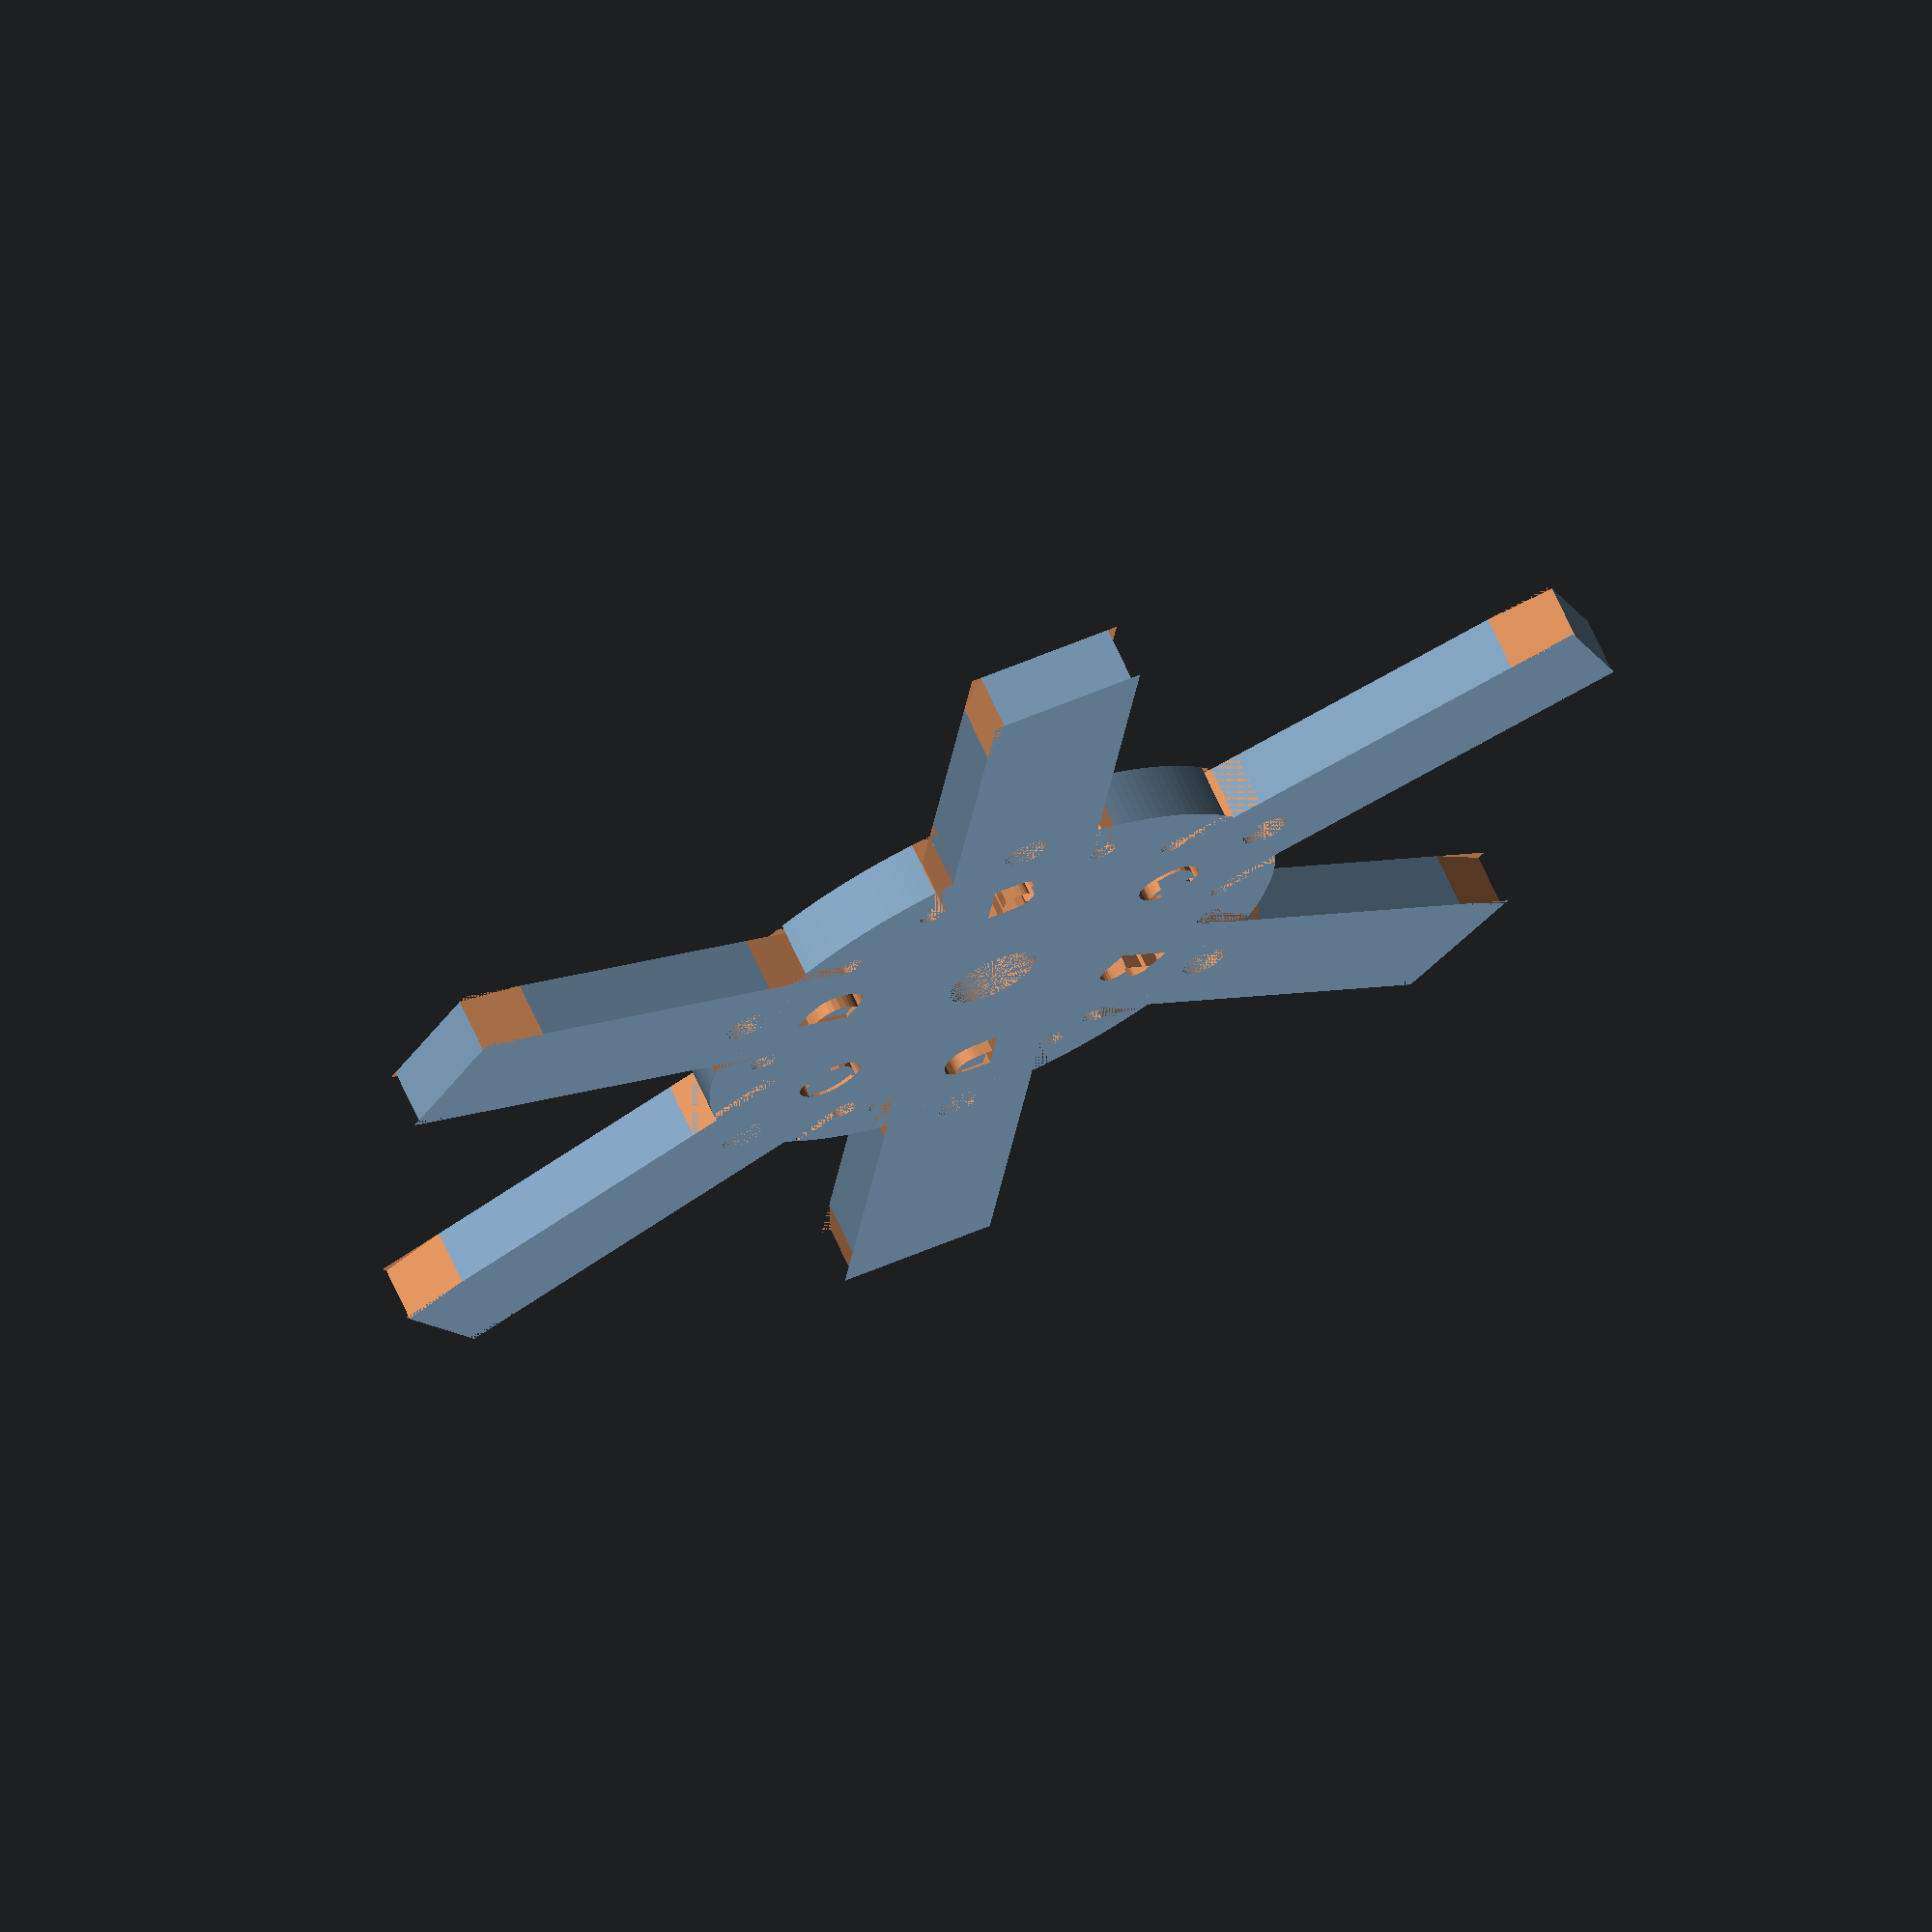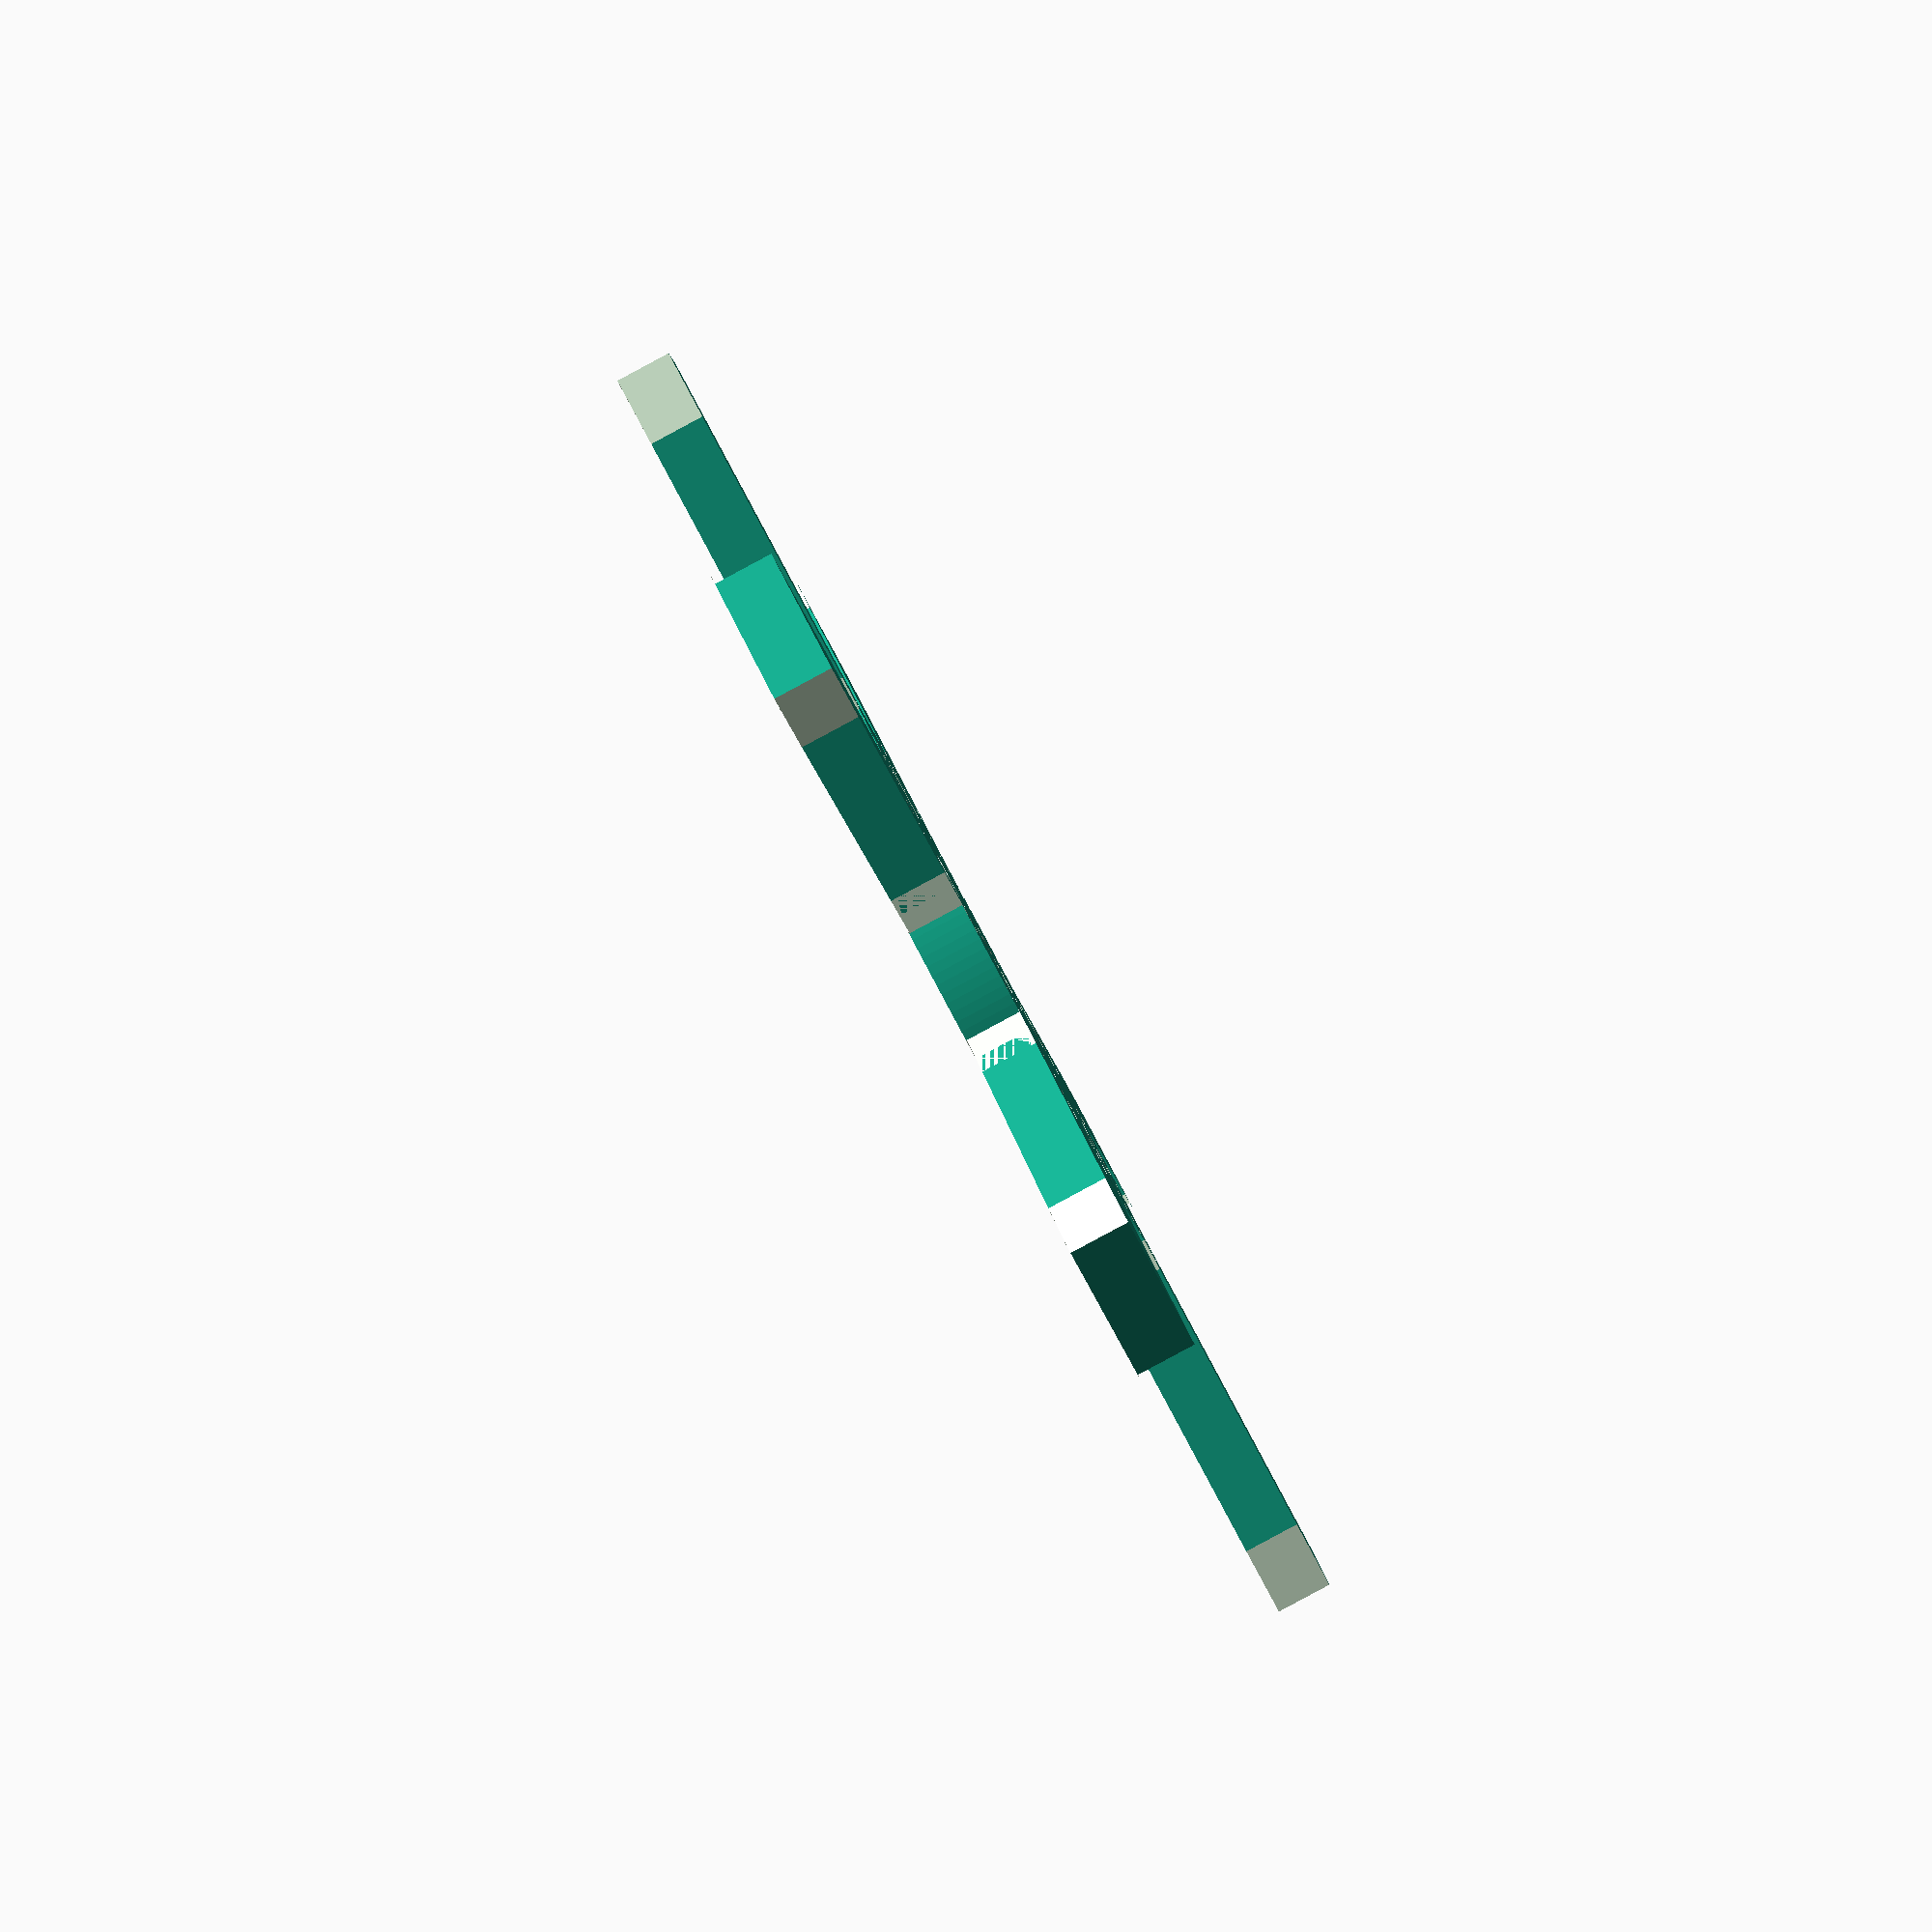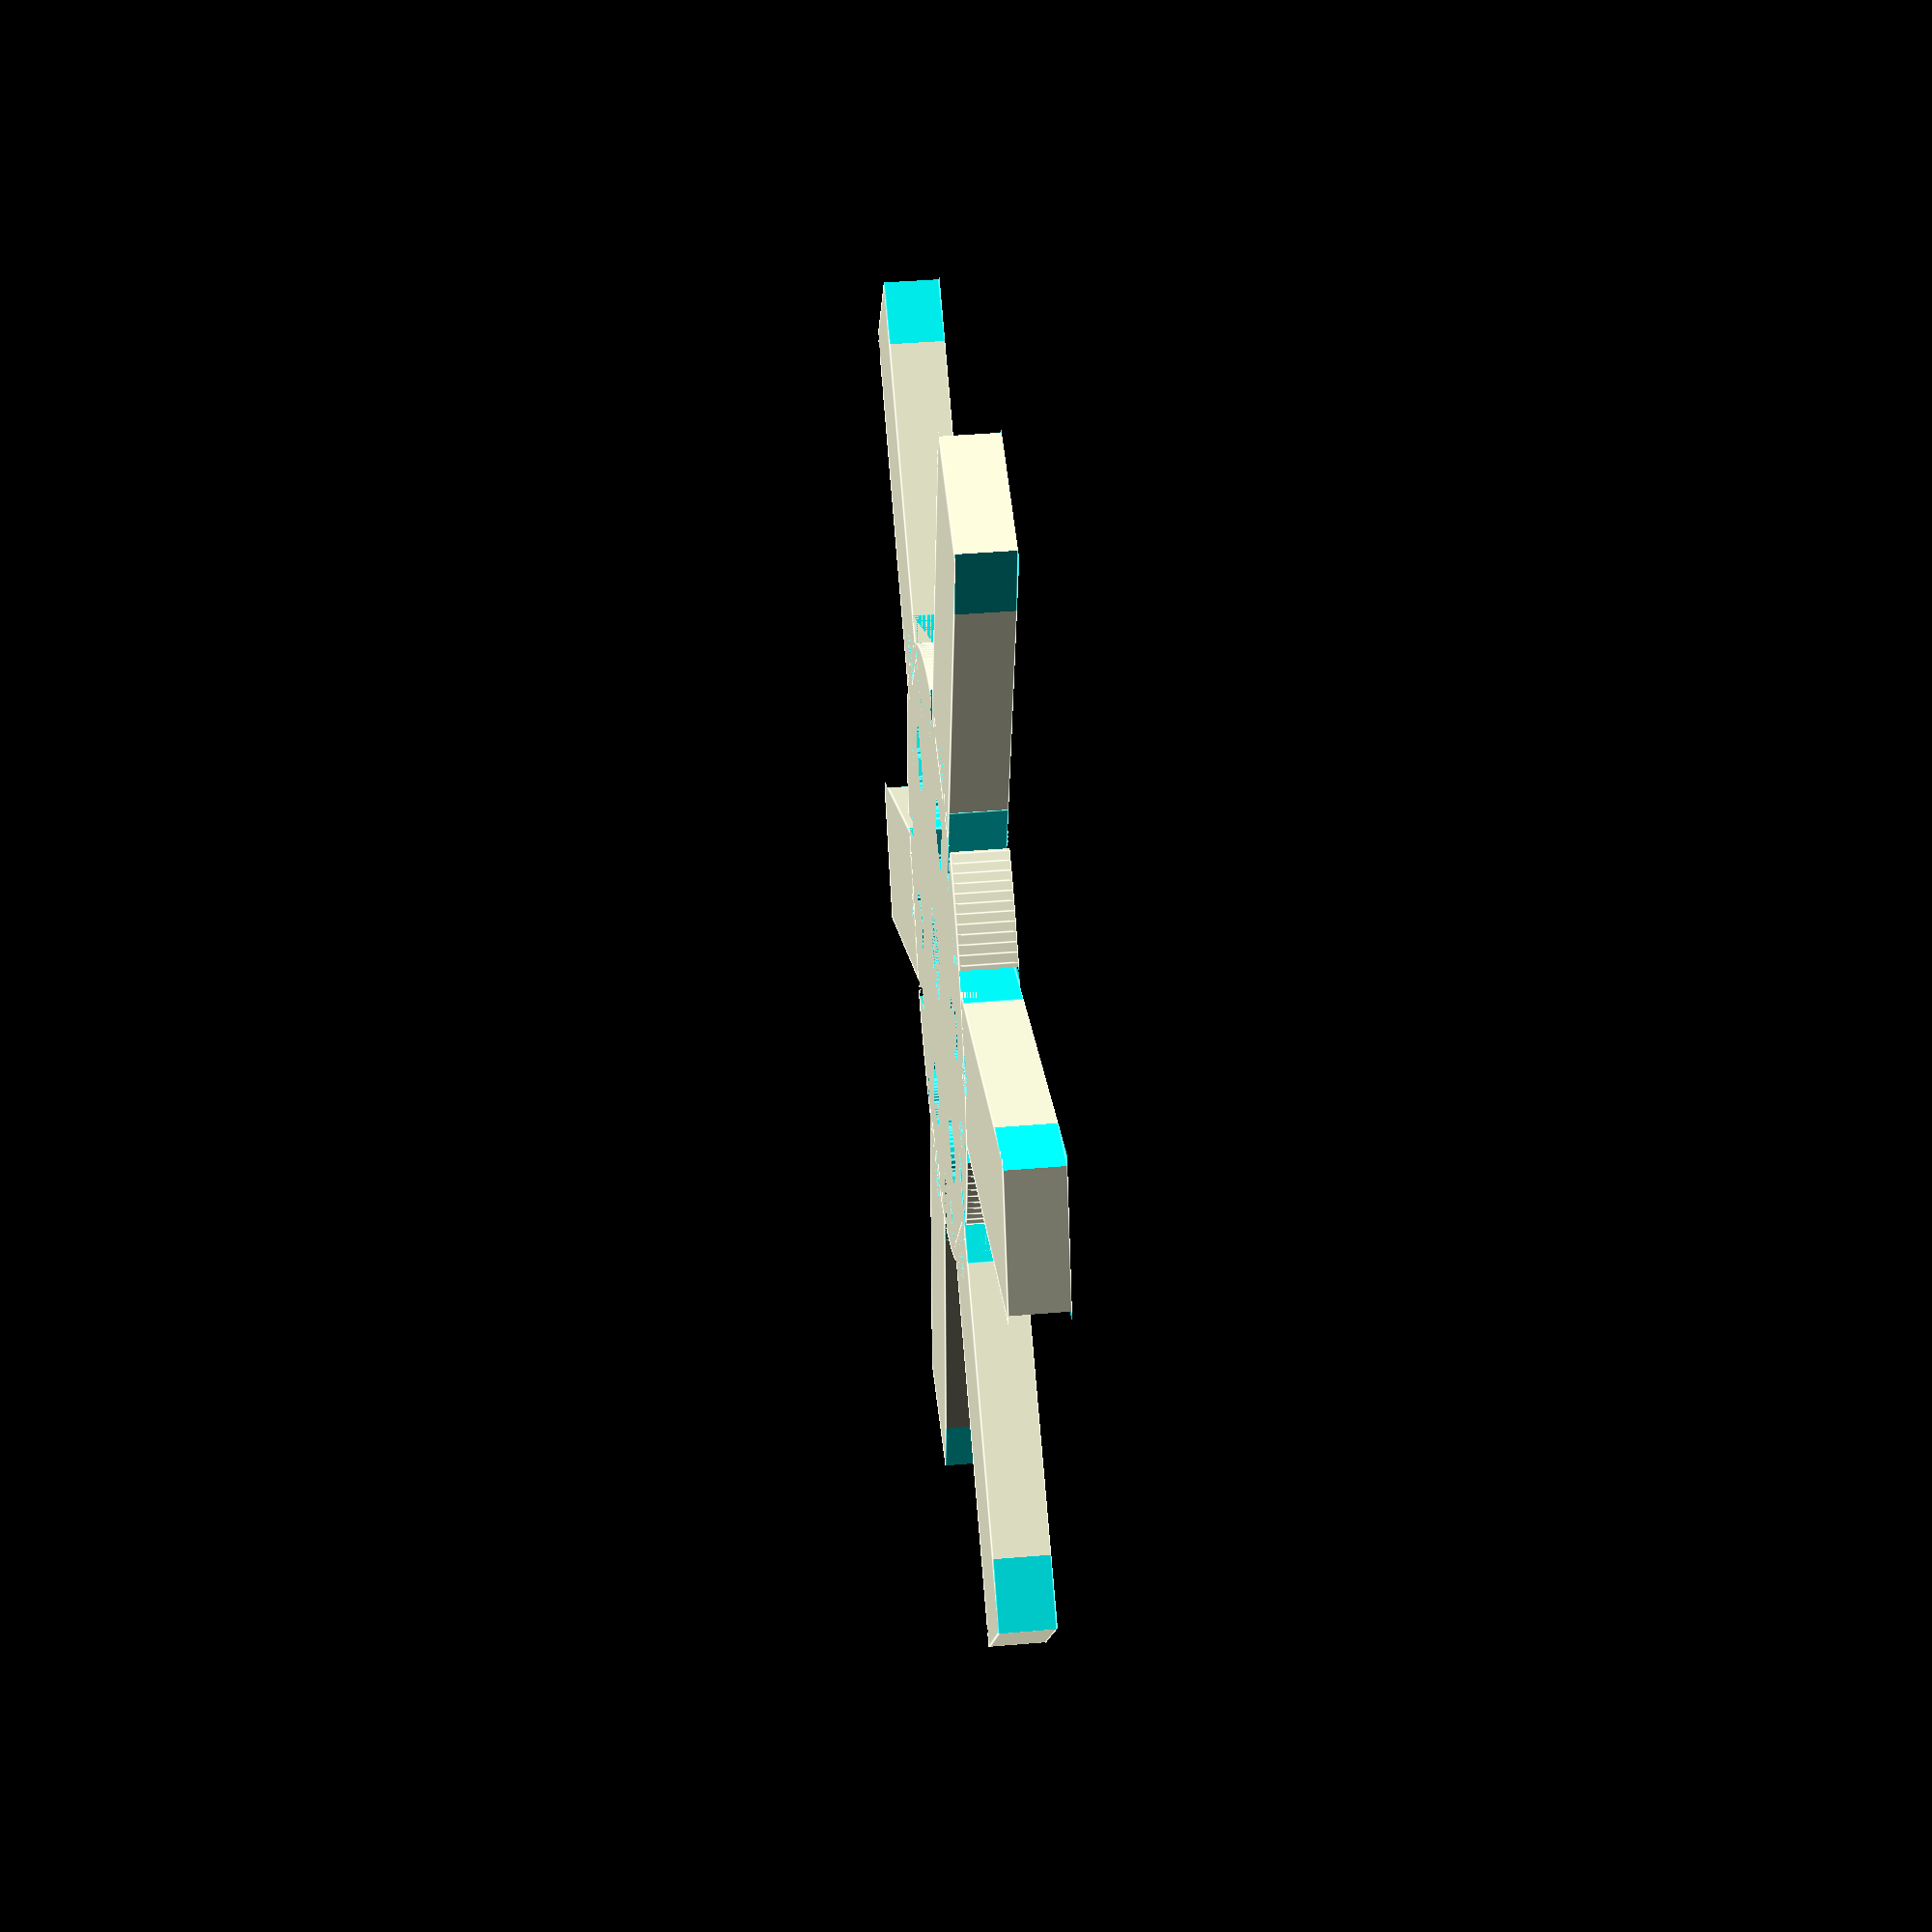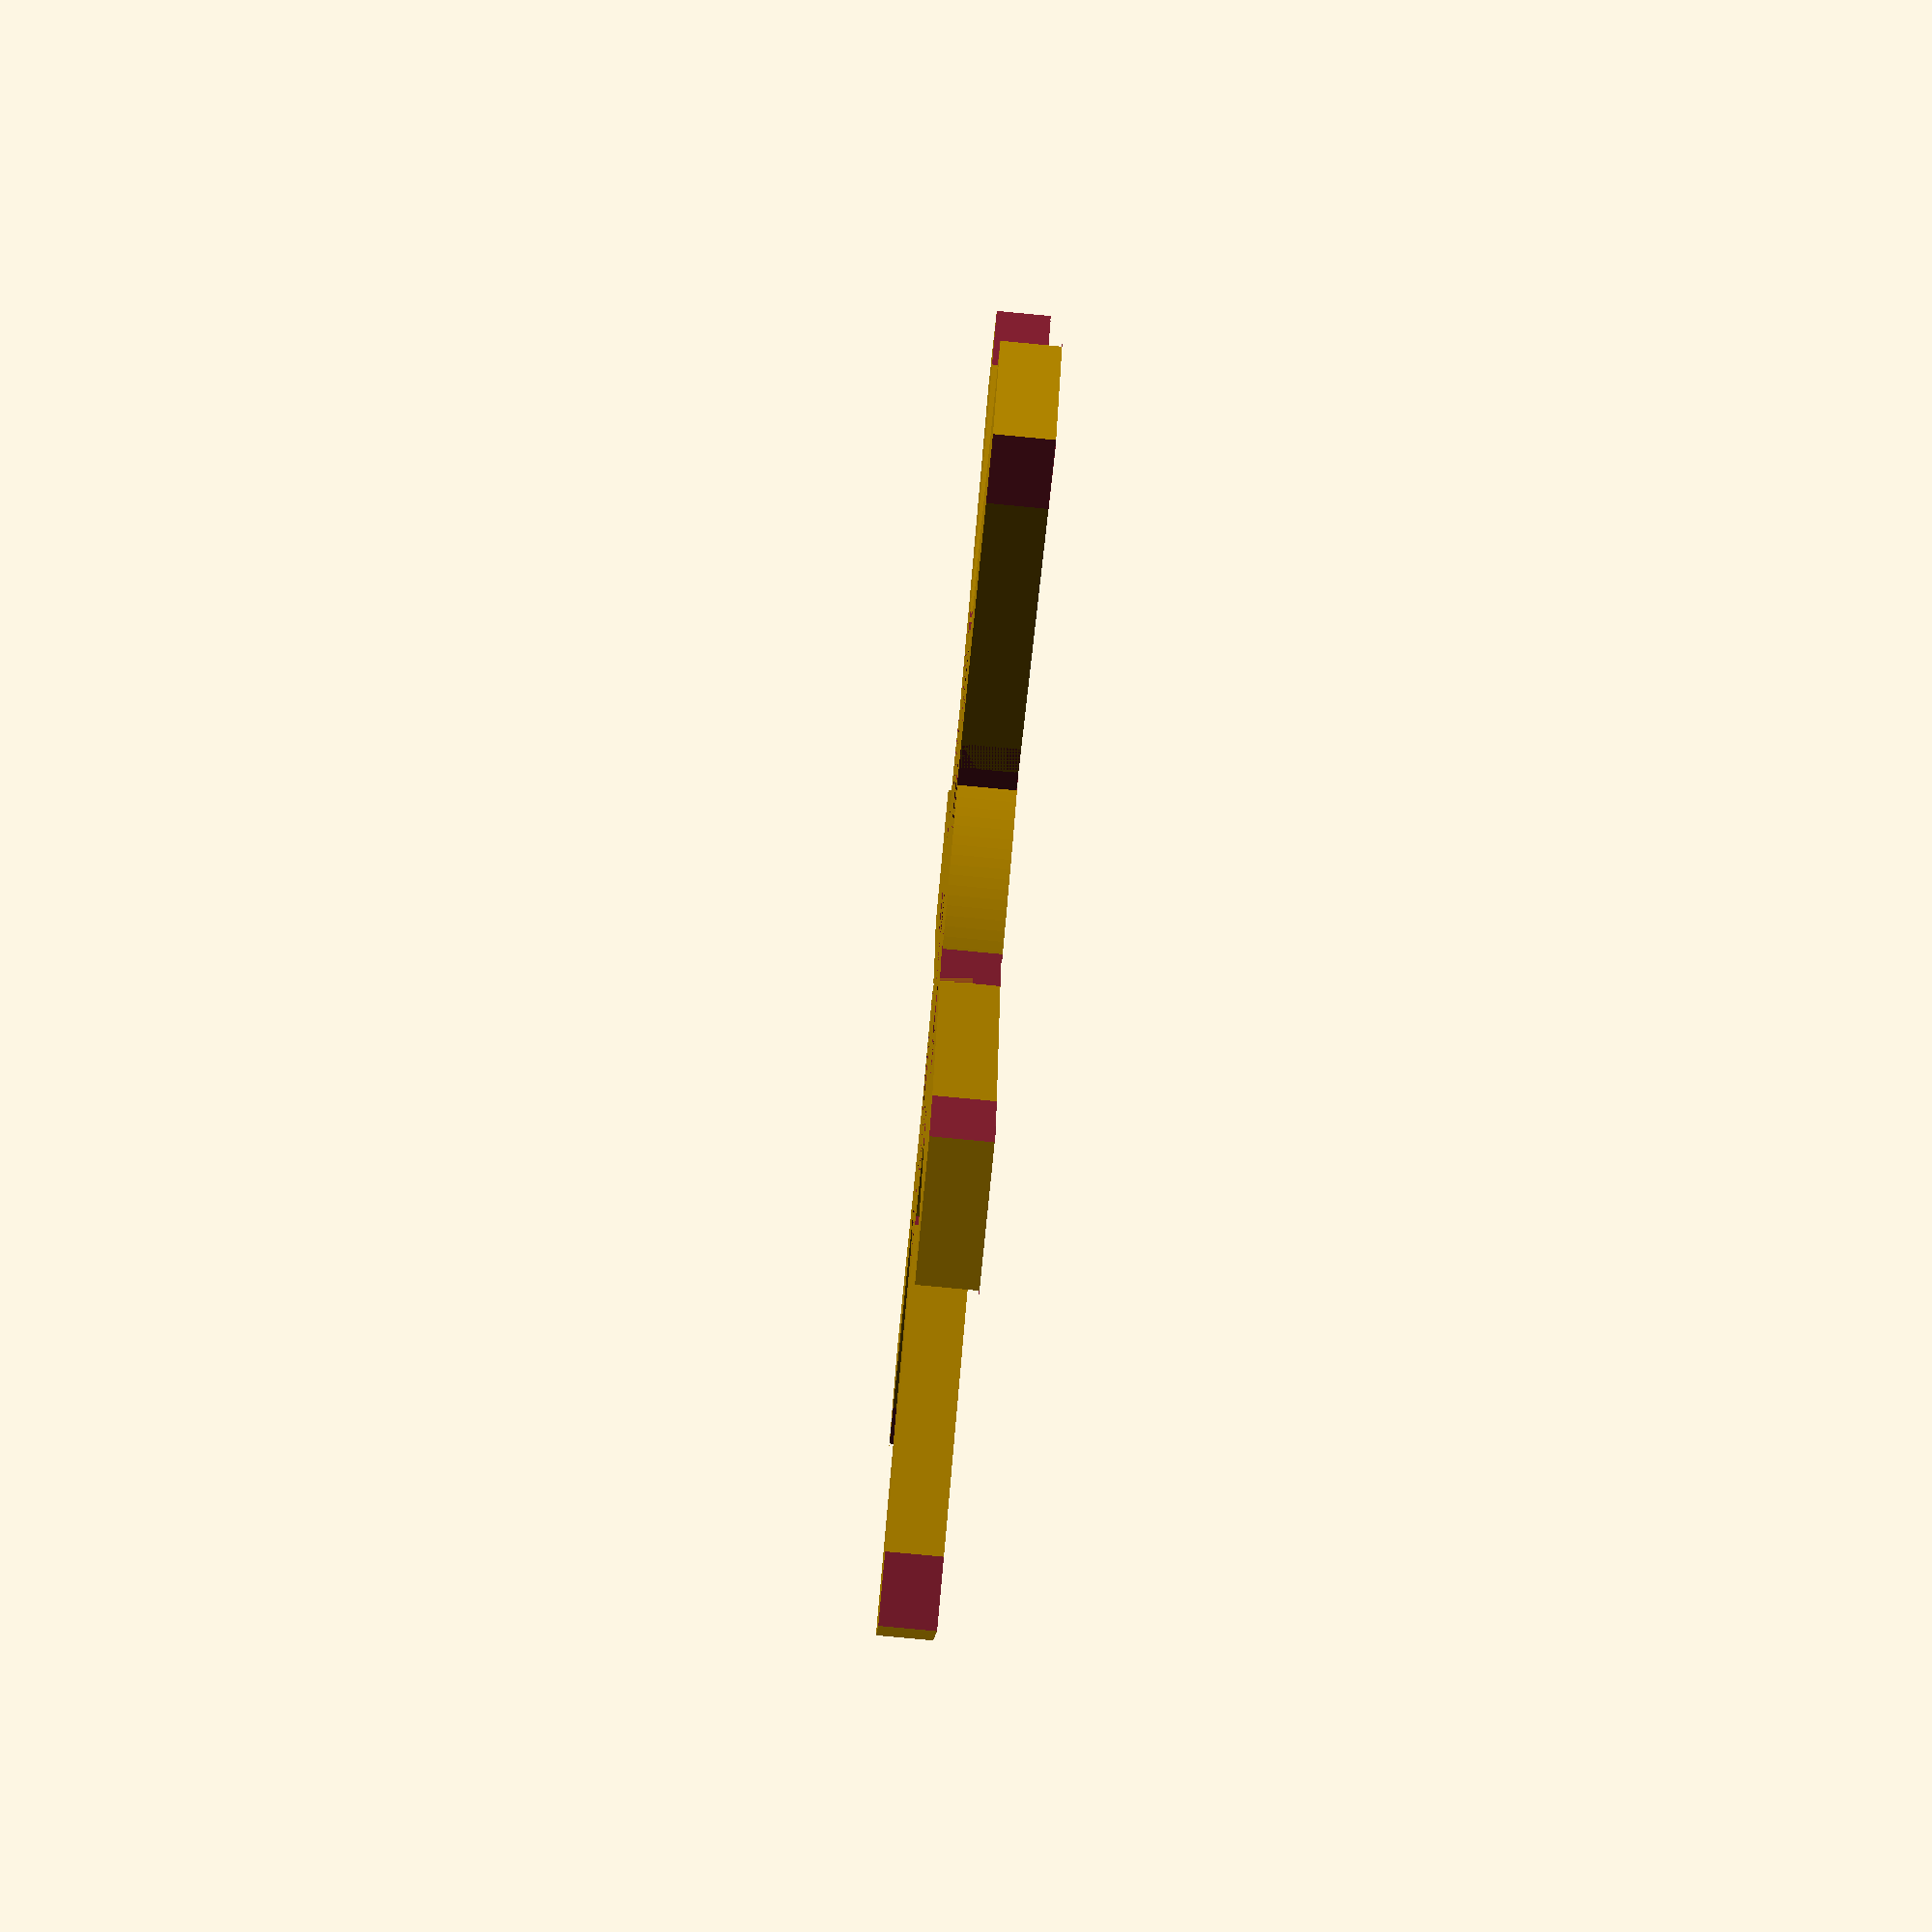
<openscad>
/*
2. sept 2015 - overflo
Licence: CC-AT

this script generates connectors for a PVC pipe dome.

i built a dome out of wooden staffs @ CCCamp2015 and it was good, but hard to transport.
so i came up with the idea of a PVC pipe dome as they are cheap and readly available in all european countries.

during the night of day4 we had a micro-apocalypse aka thunderstorm with lightnigs and everything.
i was "trapped" at the belgian fablab bus and it was good.
there i met  lieven standaert and we had a little chat and i told him about my PCVC dome plans and suddenly he pulled out a little connector that he made for exactly that purpose.
out of the ~5000 people i met the one i needed to talk to about this project.
He gave me a sample connector he made out of 6mm Polypropylene at his hackerspace for me as a sample
some weeks later i got this script working and can now generate any kind of connector.


just call the connector() function with a list of ariables and degree offsets and you are fine.
the samples bleow are from http://www.acidome.ru/lab/calc/
V4, equal arcs, flat base





*/

// defines the thickness of the material (not so important after all as we will make a 2d projection in the end)
baseplate_height=6;
// the inner ring diameter of the connector
baseplate_inner_dia=66;


// there is a hole in the middle
mount_hole_dia=10;


// how width should each strut be (aka inner diameter of your pipe - some)
strut_width=17;

// how long should each strut stand out of the baseplate (approximation-3mm)
strut_length=43;

// should there be a hole for a ziptie in the struts?
ziptie_hole_dia=5;






// just so that the variables read nicely
connector_height=baseplate_height;



module baseplate()
{
 
    // the base
    difference()
    {
        
     // base plate inner   
     cylinder(r=baseplate_inner_dia/2, h=baseplate_height,center=true,$fn=200);
     //hole in the middle   
     cylinder(r=mount_hole_dia/2, h=baseplate_height,center=true,$fn=200);    
    }       
}




module strut()
{
      difference()
      {
       // the strut itself           
       translate([0,((strut_length/2)+(baseplate_inner_dia/2))-3,0])  cube([strut_width,strut_length,connector_height],center=true);
         
          
       //make the outer ends a little pointy to make the rod slip in easy
       translate([strut_width/2+4,(baseplate_inner_dia/2)+(strut_length)-3,0])  rotate([0,0,8])  cube([10,20,connector_height],center=true);         
       translate([-(strut_width/2+4),(baseplate_inner_dia/2)+(strut_length)-3,0])  rotate([0,0,-8])  cube([10,20,connector_height],center=true);      
   
}   
          
      
      

      
      
      
    }
    


    
module strut_outline(label)
{
        
       // slot left and right 
       translate([  strut_width/2+1 ,(baseplate_inner_dia/2)-3,0])  cube([2,10,  connector_height] ,center=true);
       translate([-(strut_width/2+1) ,(baseplate_inner_dia/2)-3,0])  cube([2,10,connector_height],center=true);       
        
    
       // round hole at the end for "zugentlastung" 
       translate([strut_width/2+1.5,baseplate_inner_dia/2-8,0]) cylinder(r=1.5, h=connector_height,center=true,$fn=200);           
       translate([-(strut_width/2+1.5),baseplate_inner_dia/2-8,0]) cylinder(r=1.5, h=connector_height,center=true,$fn=200);    

       // hole in the middle of sytrut for zip tie 
       translate([0,(baseplate_inner_dia/2),0]) cylinder(r=ziptie_hole_dia/2, h=connector_height,center=true,$fn=200);   
        
        
        
        
        
              // TEXT LABEL  this needs to be placed in the projection

     translate([-(strut_width/2)+5,18,-(baseplate_height/2)-1])   linear_extrude(height = baseplate_height+2) { 
     text(str(label), font = "Liberation Sans", size = 7,center=true); 
         }

        
        
        
        
        
}





// this makes an actual connector

module  connector(strutlist, halfconnector=0)
{
 difference()
 {
  union()
  {    
   baseplate();  
   for (a = strutlist)    
   {  
    rotate([0,0,180-a[0]]) strut();
   }    
  } //union
  
  //difference
  for (a = strutlist)    
  {  
    rotate([0,0,180-a[0]])  strut_outline(a[1]);
  }  
  
   // remove some of the connector if this is a bottom part
   if(halfconnector ==1)
   {
     translate([baseplate_inner_dia/2+18,0,0]) cube([baseplate_inner_dia,baseplate_inner_dia,connector_height],center=true);
   }
  
  
 }   
 

 
 
}




///////////////















// v4 DESIGN has 8 different connectors
// see: http://www.acidome.ru/lab/calc/#Align_5/8_Arcs_Piped_D108_4V_R4.2_beams_150x50

// 30x Vertices 1
strutlist_1= [
   [55.1,   "D"],
   [110.2,  "C"],
   [168.3, "D"],
   [235.1,   "B"],
   [301.9,  "C"],
   [360, "B"]
 ];


// 30x
strutlist_2= [
   [0,   "E"],
   [60.8,    "E"],
   [123.1,    "A"],
   [177.4,    "B"],
   [243.5,    "B"],
   [297.8,    "A"]
 ];




// 10x bottom part #1, cut off base!
strutlist_3= [
   [0,   "I"],
   [56.2,  "H"],
   [126.5, "G"],
   [184.1,   "F"],
 ];


// 10x bottompart #2, cut off base!
strutlist_4= [
   [0,   "D"],
   [58.1,    "B"],
   [124.9,    "C"],
   [184.2,    "F"],
 ];



// 10x
strutlist_5= [
   [0,   "A"],
   [61.1,    "C"],
   [122.2,    "A"],
   [176,    "G"],
   [241.1,    "C"],
   [302.2,    "A"]
 ];

 //10x
 strutlist_6= [
   [0,   "A"],
   [61.1,    "C"],
   [122.2,    "A"],
   [180.1,    "A"],
   [241.2,    "C"],
   [302.3,    "A"]
 ];
 
 // 6x
 strutlist_7= [
   [0,   "C"],
   [72,    "C"],
   [144,    "C"],
   [216,    "C"],
   [288,    "C"],
 ];
 

//5x 
 strutlist_8= [
   [0,   "B"],
   [66.1,    "B"],
   [120.4,    "A"],
   [178.3,    "H"],
   [247.8,    "H"],
   [302.1,    "A"]
 ];




// 3d view
connector(strutlist_1);


/*
use this for 2d vectorpaths that you can export as .dxf for the lazzzor

projection(cut = false)  connector(strutlist_1);
projection(cut = false)  connector(strutlist_2);

// these need a flat base so add ,1 as parameter
projection(cut = false)  connector(strutlist_3,1);
projection(cut = false)  connector(strutlist_4,1);

projection(cut = false)  connector(strutlist_5);
projection(cut = false)  connector(strutlist_6);
projection(cut = false)  connector(strutlist_7);
projection(cut = false)  connector(strutlist_8);
*/




</openscad>
<views>
elev=290.9 azim=311.8 roll=335.5 proj=o view=wireframe
elev=88.3 azim=33.3 roll=298.2 proj=p view=wireframe
elev=317.1 azim=0.7 roll=264.2 proj=p view=edges
elev=260.5 azim=0.9 roll=275.4 proj=p view=wireframe
</views>
